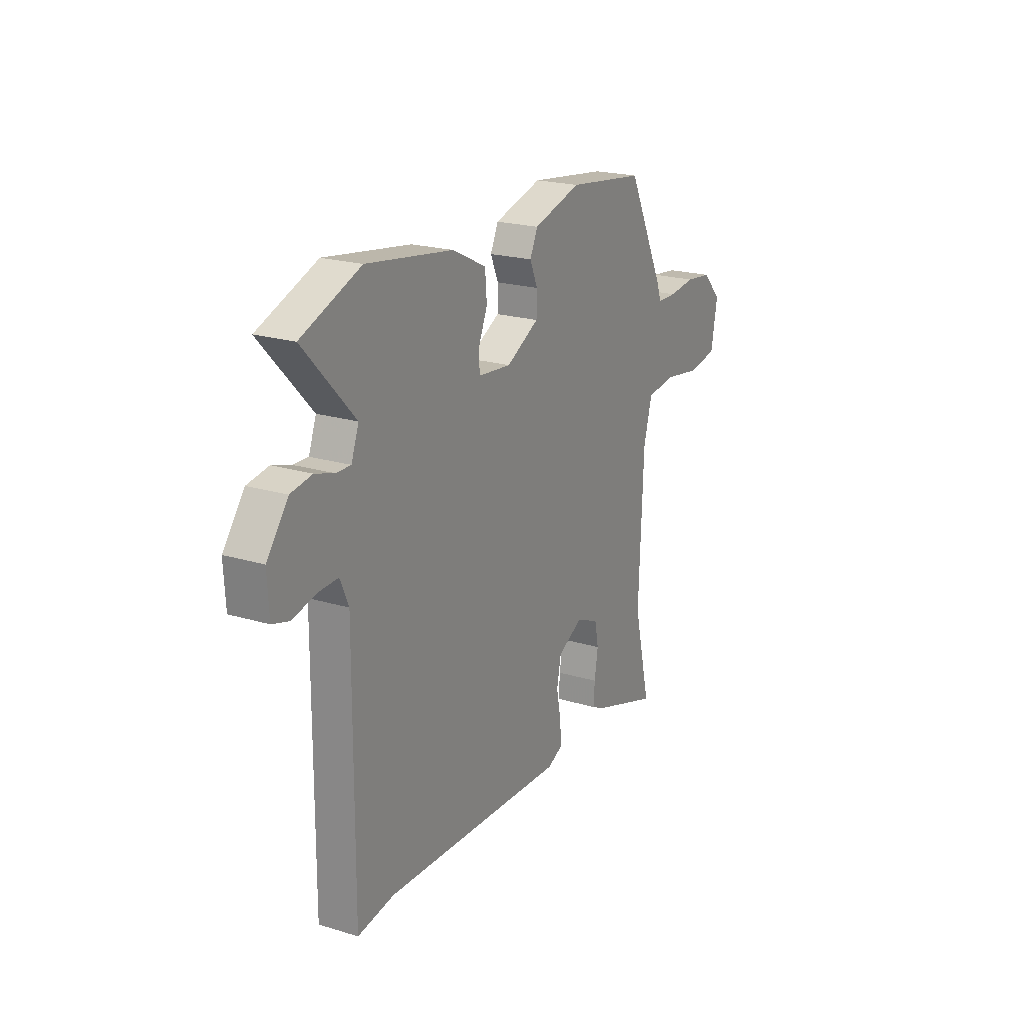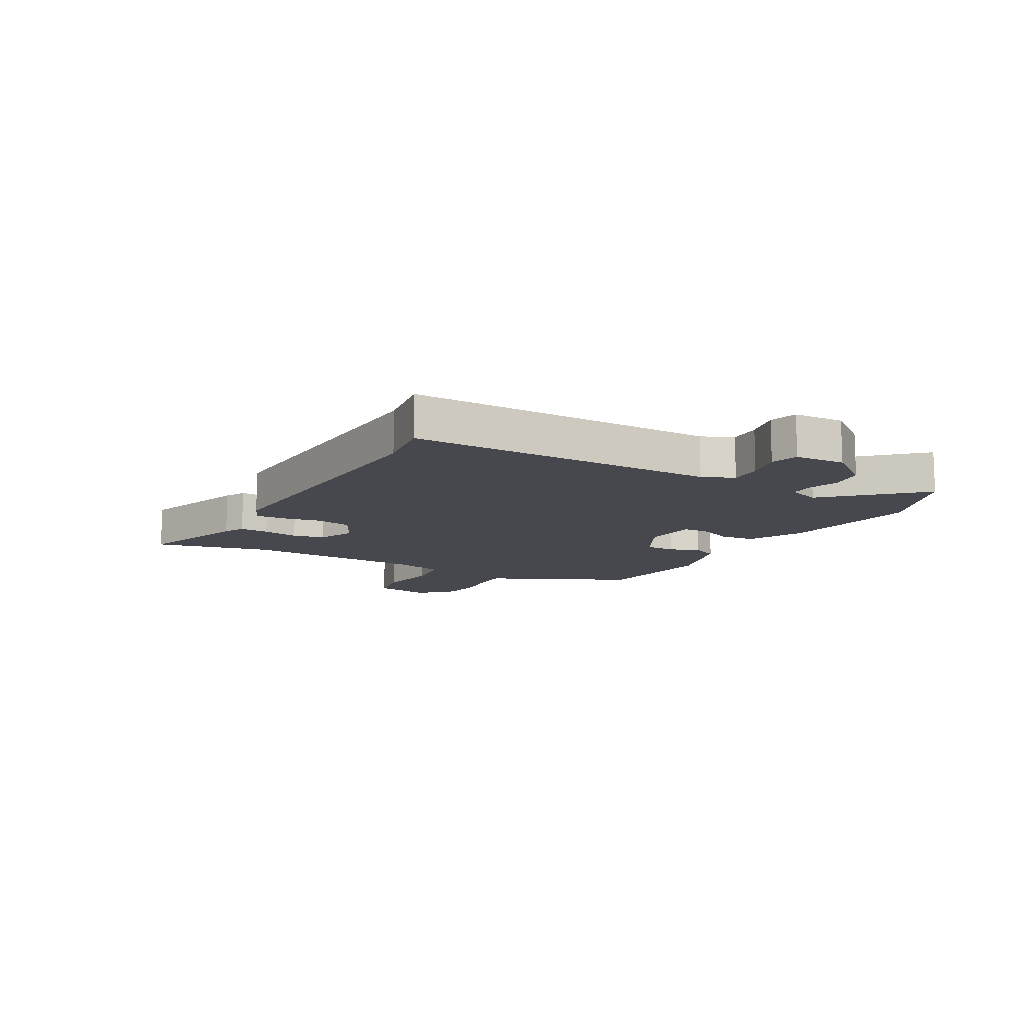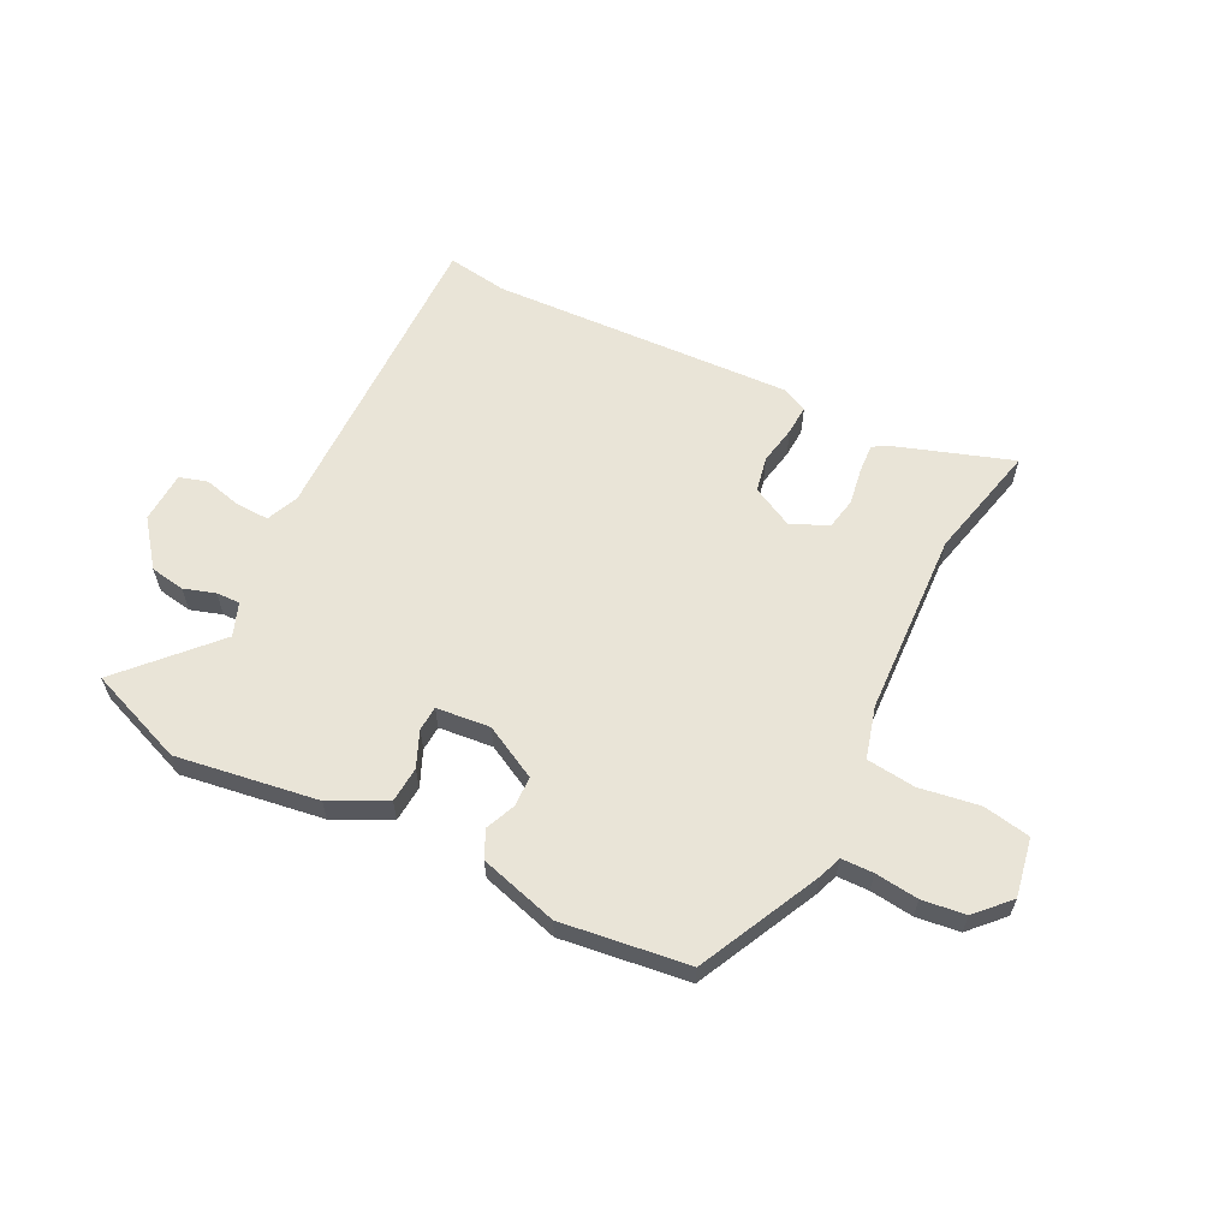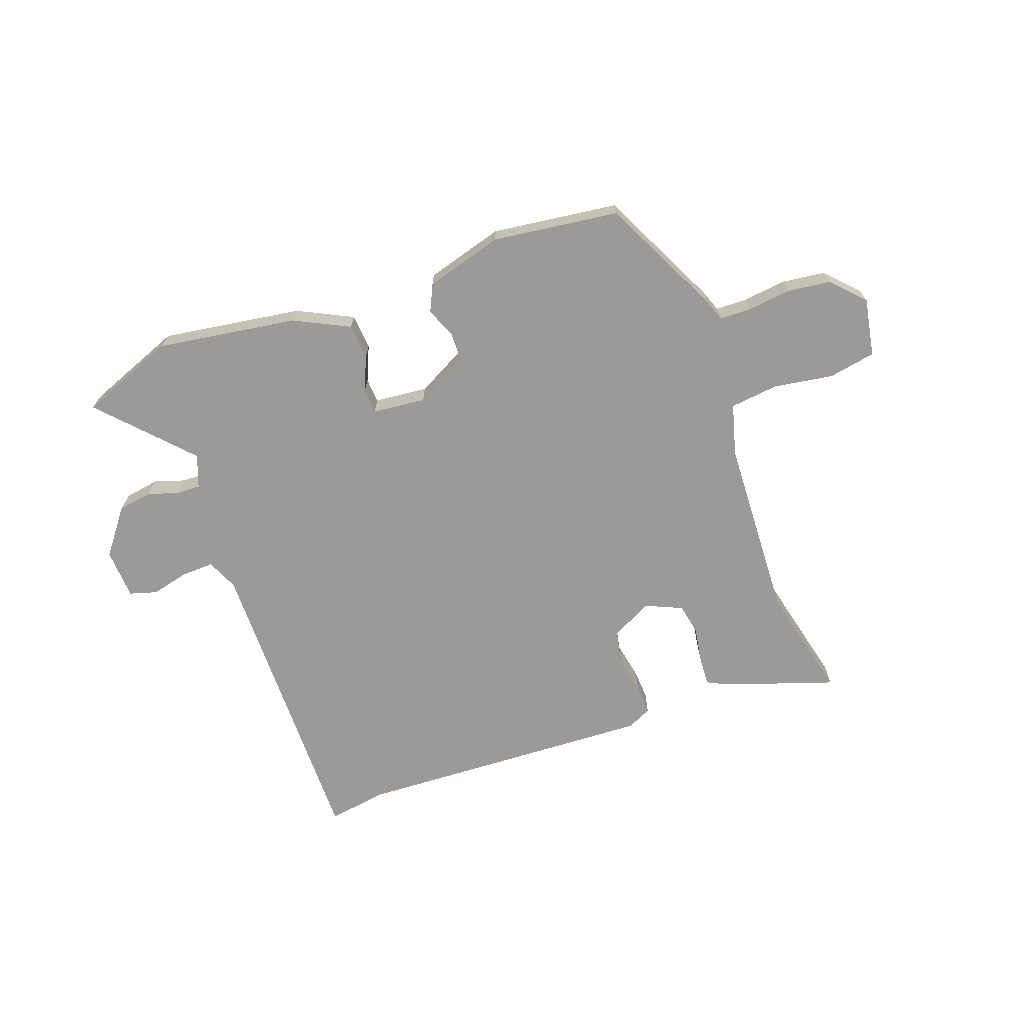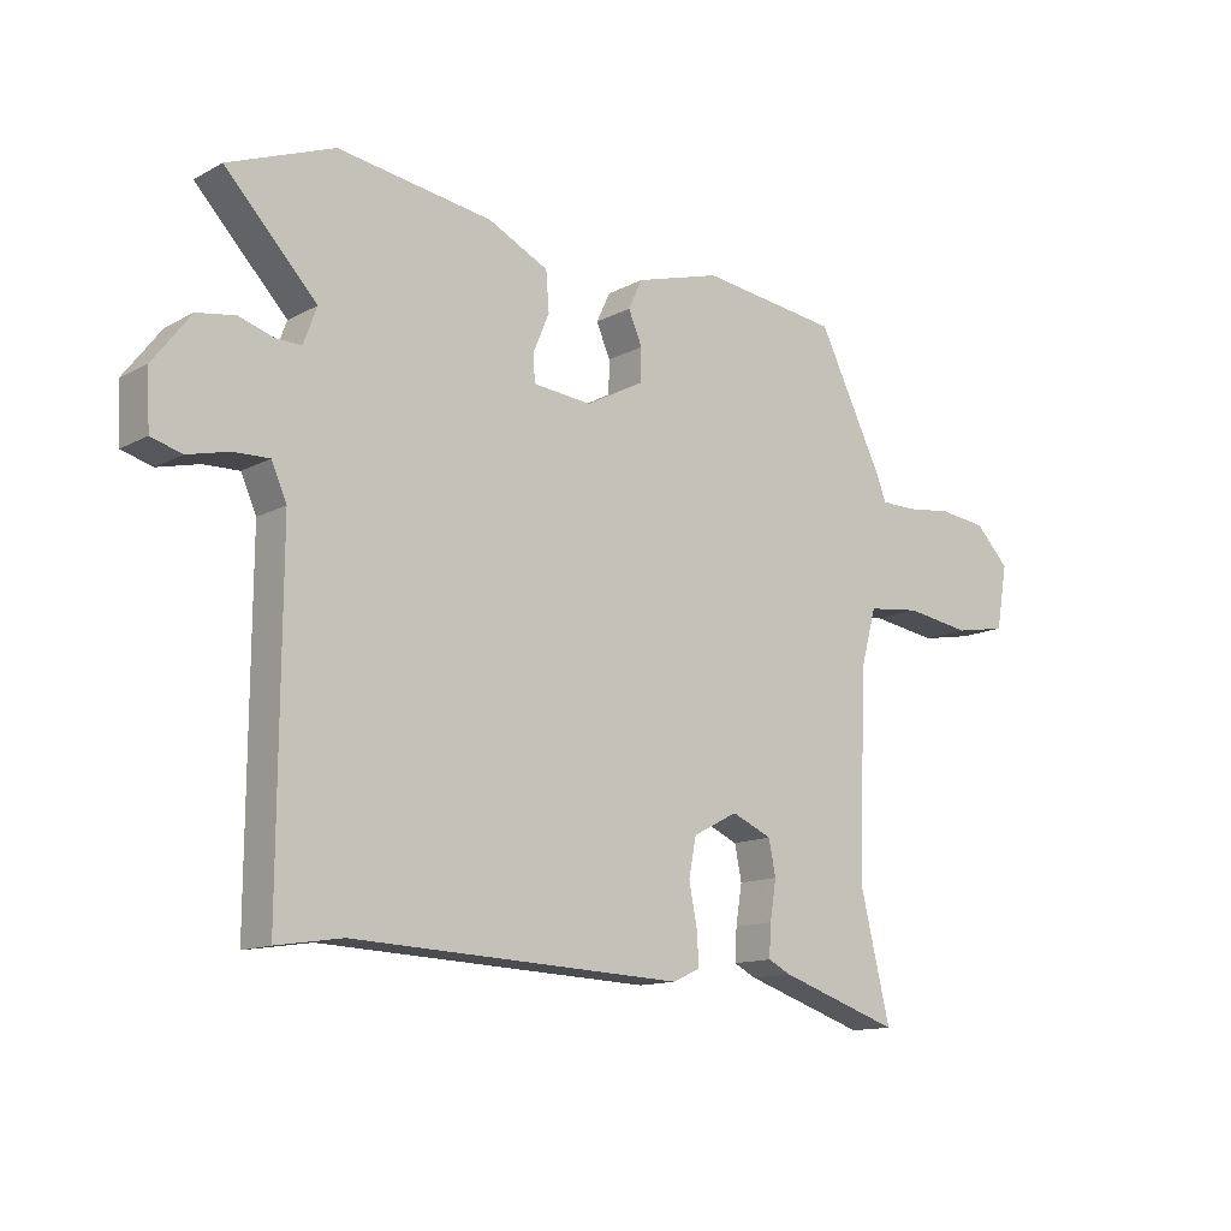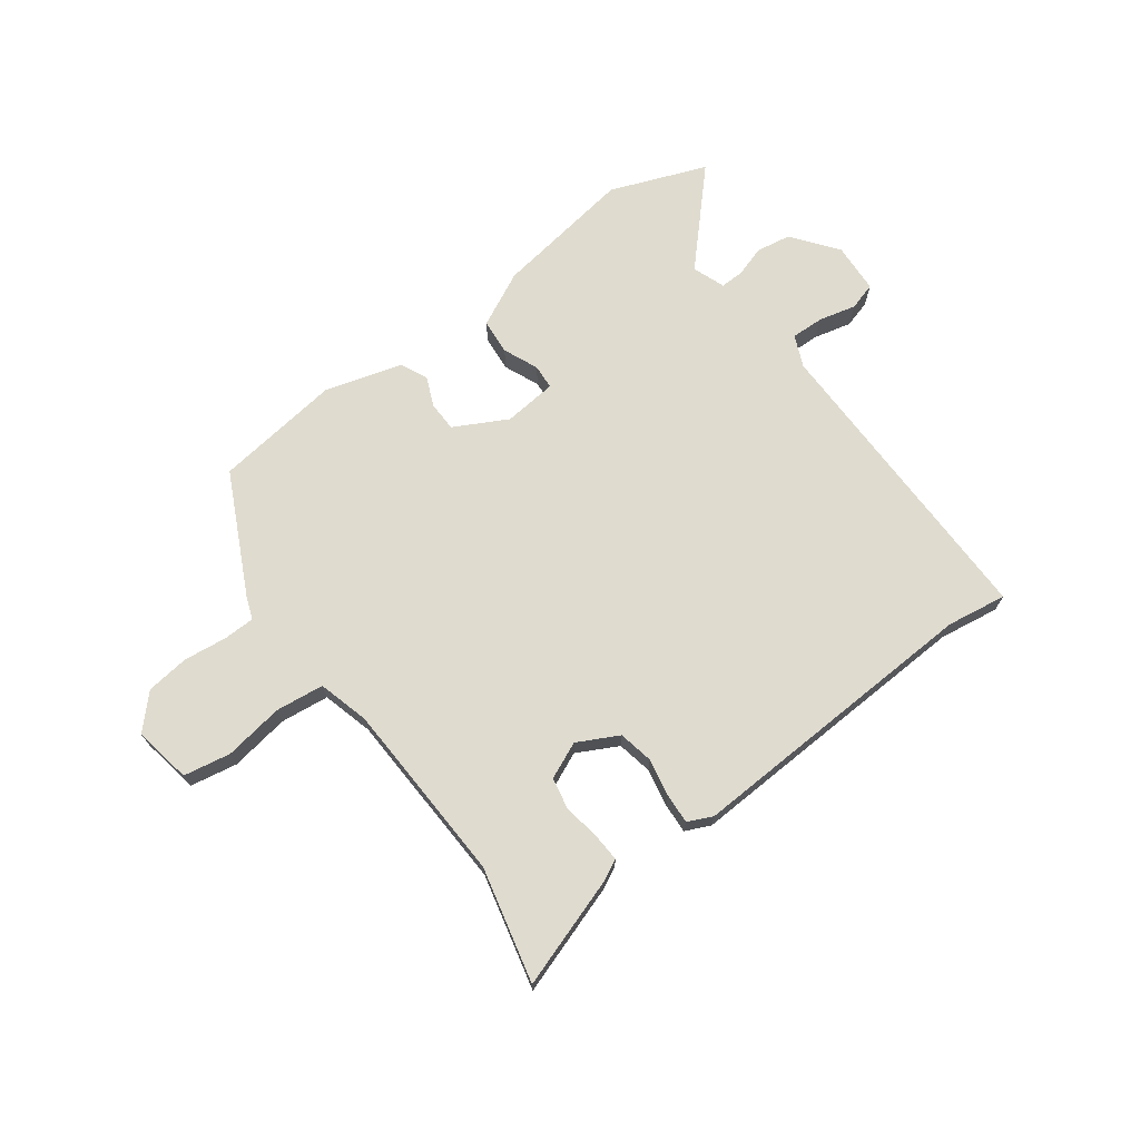
<metadata>
{"format":"obj","ext":"obj","renderer":"f3d","projection":"perspective","resolution":1024,"background":"white","views":[{"elev":21.3,"azim":-61.8,"up":"+Z"},{"elev":-11.8,"azim":-119.5,"up":"+Y"},{"elev":61.1,"azim":26.3,"up":"+Y"},{"elev":-69.3,"azim":19.7,"up":"+Y"},{"elev":-13.0,"azim":-39.6,"up":"+Z"},{"elev":70.5,"azim":143.4,"up":"+Y"}]}
</metadata>
<code>
v -0.41 0.07 -0.486
v -0.514 0.07 -0.502
v -0.511 0.07 0.035
v -0.535 0.07 0.09
v -0.592 0.07 0.088
v -0.657 0.07 0.072
v -0.705 0.07 0.086
v -0.71 0.07 0.174
v -0.65 0.07 0.252
v -0.59 0.07 0.262
v -0.536 0.07 0.245
v -0.495 0.07 0.244
v -0.474 0.07 0.301
v -0.618 0.07 0.454
v -0.451 0.07 0.519
v -0.207 0.07 0.483
v -0.111 0.07 0.436
v -0.106 0.07 0.374
v -0.132 0.07 0.313
v -0.129 0.07 0.27
v -0.036 0.07 0.261
v 0.056 0.07 0.31
v 0.057 0.07 0.362
v 0.035 0.07 0.413
v 0.057 0.07 0.46
v 0.192 0.07 0.499
v 0.412 0.07 0.471
v 0.515 0.07 0.263
v 0.53 0.07 0.223
v 0.585 0.07 0.222
v 0.66 0.07 0.231
v 0.735 0.07 0.222
v 0.789 0.07 0.166
v 0.771 0.07 0.065
v 0.689 0.07 0.05
v 0.585 0.07 0.066
v 0.501 0.07 0.056
v 0.477 0.07 -0.033
v 0.464 0.07 -0.351
v 0.512 0.07 -0.551
v 0.32 0.07 -0.487
v 0.284 0.07 -0.469
v 0.287 0.07 -0.418
v 0.297 0.07 -0.356
v 0.286 0.07 -0.301
v 0.222 0.07 -0.273
v 0.151 0.07 -0.31
v 0.139 0.07 -0.371
v 0.152 0.07 -0.437
v 0.155 0.07 -0.489
v 0.112 0.07 -0.509
v -0.41 0 -0.486
v -0.514 0 -0.502
v -0.511 0 0.035
v -0.535 0 0.09
v -0.592 0 0.088
v -0.657 0 0.072
v -0.705 0 0.086
v -0.71 0 0.174
v -0.65 0 0.252
v -0.59 0 0.262
v -0.536 0 0.245
v -0.495 0 0.244
v -0.474 0 0.301
v -0.618 0 0.454
v -0.451 0 0.519
v -0.207 0 0.483
v -0.111 0 0.436
v -0.106 0 0.374
v -0.132 0 0.313
v -0.129 0 0.27
v -0.036 0 0.261
v 0.056 0 0.31
v 0.057 0 0.362
v 0.035 0 0.413
v 0.057 0 0.46
v 0.192 0 0.499
v 0.412 0 0.471
v 0.515 0 0.263
v 0.53 0 0.223
v 0.585 0 0.222
v 0.66 0 0.231
v 0.735 0 0.222
v 0.789 0 0.166
v 0.771 0 0.065
v 0.689 0 0.05
v 0.585 0 0.066
v 0.501 0 0.056
v 0.477 0 -0.033
v 0.464 0 -0.351
v 0.512 0 -0.551
v 0.32 0 -0.487
v 0.284 0 -0.469
v 0.287 0 -0.418
v 0.297 0 -0.356
v 0.286 0 -0.301
v 0.222 0 -0.273
v 0.151 0 -0.31
v 0.139 0 -0.371
v 0.152 0 -0.437
v 0.155 0 -0.489
v 0.112 0 -0.509
f 48 49 50 51
f 48 51 1
f 47 48 1 2
f 46 47 2 3
f 41 42 43 44
f 39 40 41 44
f 38 39 44 45
f 37 38 45 46
f 33 34 35 36
f 33 36 37
f 30 31 32 33
f 29 30 33 37
f 23 24 25 26
f 22 23 26 27
f 21 22 27 28
f 16 17 18 19
f 16 19 20
f 13 14 15 16
f 12 13 16 20
f 8 9 10 11
f 8 11 12
f 5 6 7 8
f 4 5 8 12
f 21 28 29 37
f 20 21 37 46
f 12 20 46
f 3 4 12 46
f 102 101 100 99
f 52 102 99
f 53 52 99 98
f 54 53 98 97
f 95 94 93 92
f 95 92 91 90
f 96 95 90 89
f 97 96 89 88
f 87 86 85 84
f 88 87 84
f 84 83 82 81
f 88 84 81 80
f 77 76 75 74
f 78 77 74 73
f 79 78 73 72
f 70 69 68 67
f 71 70 67
f 67 66 65 64
f 71 67 64 63
f 62 61 60 59
f 63 62 59
f 59 58 57 56
f 63 59 56 55
f 88 80 79 72
f 97 88 72 71
f 97 71 63
f 97 63 55 54
f 1 52 53 2
f 2 53 54 3
f 3 54 55 4
f 4 55 56 5
f 5 56 57 6
f 6 57 58 7
f 7 58 59 8
f 8 59 60 9
f 9 60 61 10
f 10 61 62 11
f 11 62 63 12
f 12 63 64 13
f 13 64 65 14
f 14 65 66 15
f 15 66 67 16
f 16 67 68 17
f 17 68 69 18
f 18 69 70 19
f 19 70 71 20
f 20 71 72 21
f 21 72 73 22
f 22 73 74 23
f 23 74 75 24
f 24 75 76 25
f 25 76 77 26
f 26 77 78 27
f 27 78 79 28
f 28 79 80 29
f 29 80 81 30
f 30 81 82 31
f 31 82 83 32
f 32 83 84 33
f 33 84 85 34
f 34 85 86 35
f 35 86 87 36
f 36 87 88 37
f 37 88 89 38
f 38 89 90 39
f 39 90 91 40
f 40 91 92 41
f 41 92 93 42
f 42 93 94 43
f 43 94 95 44
f 44 95 96 45
f 45 96 97 46
f 46 97 98 47
f 47 98 99 48
f 48 99 100 49
f 49 100 101 50
f 50 101 102 51
f 51 102 52 1

</code>
